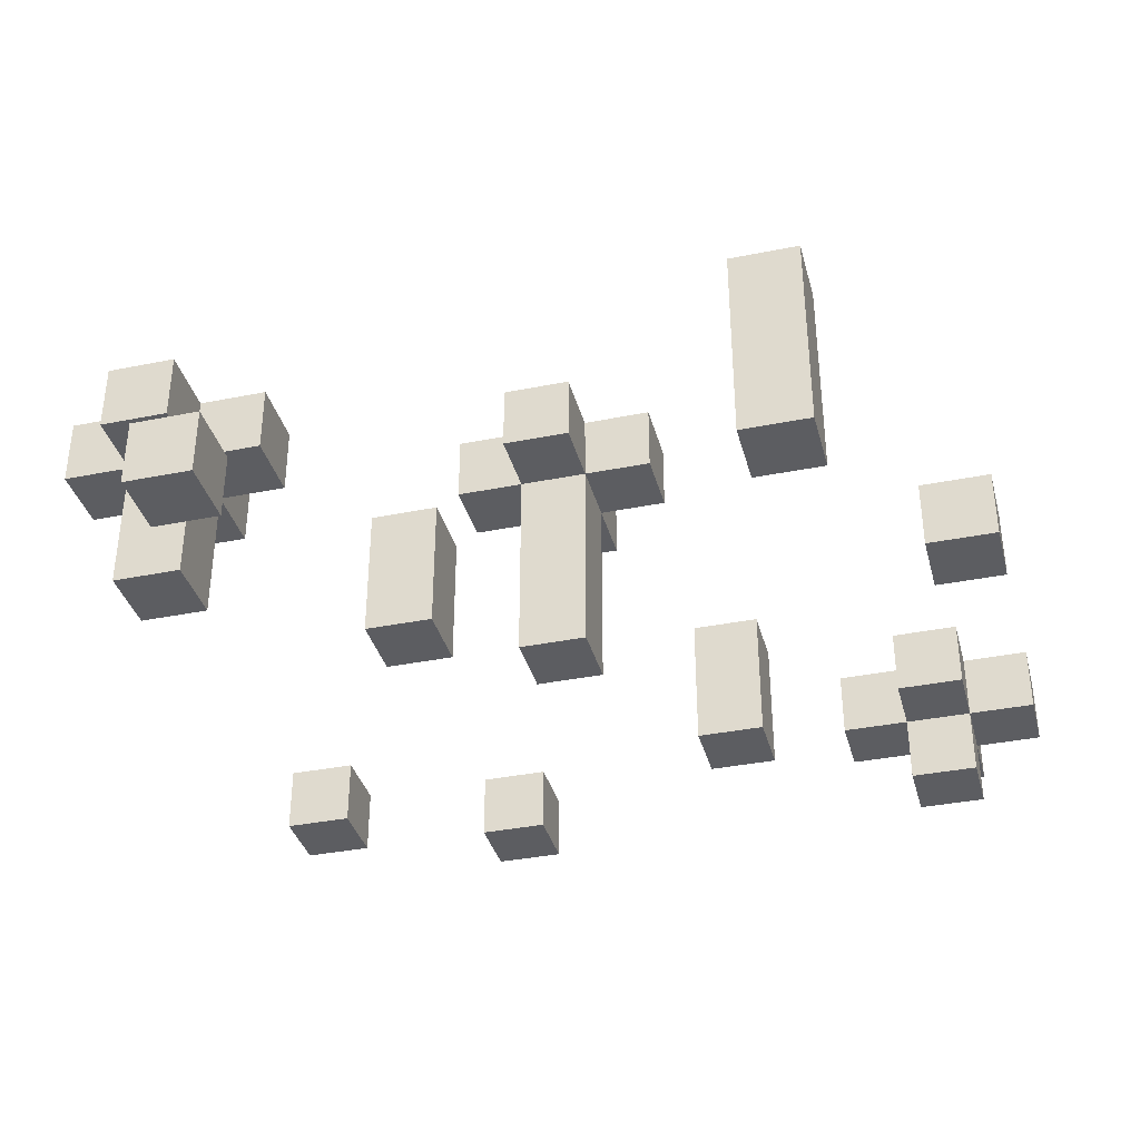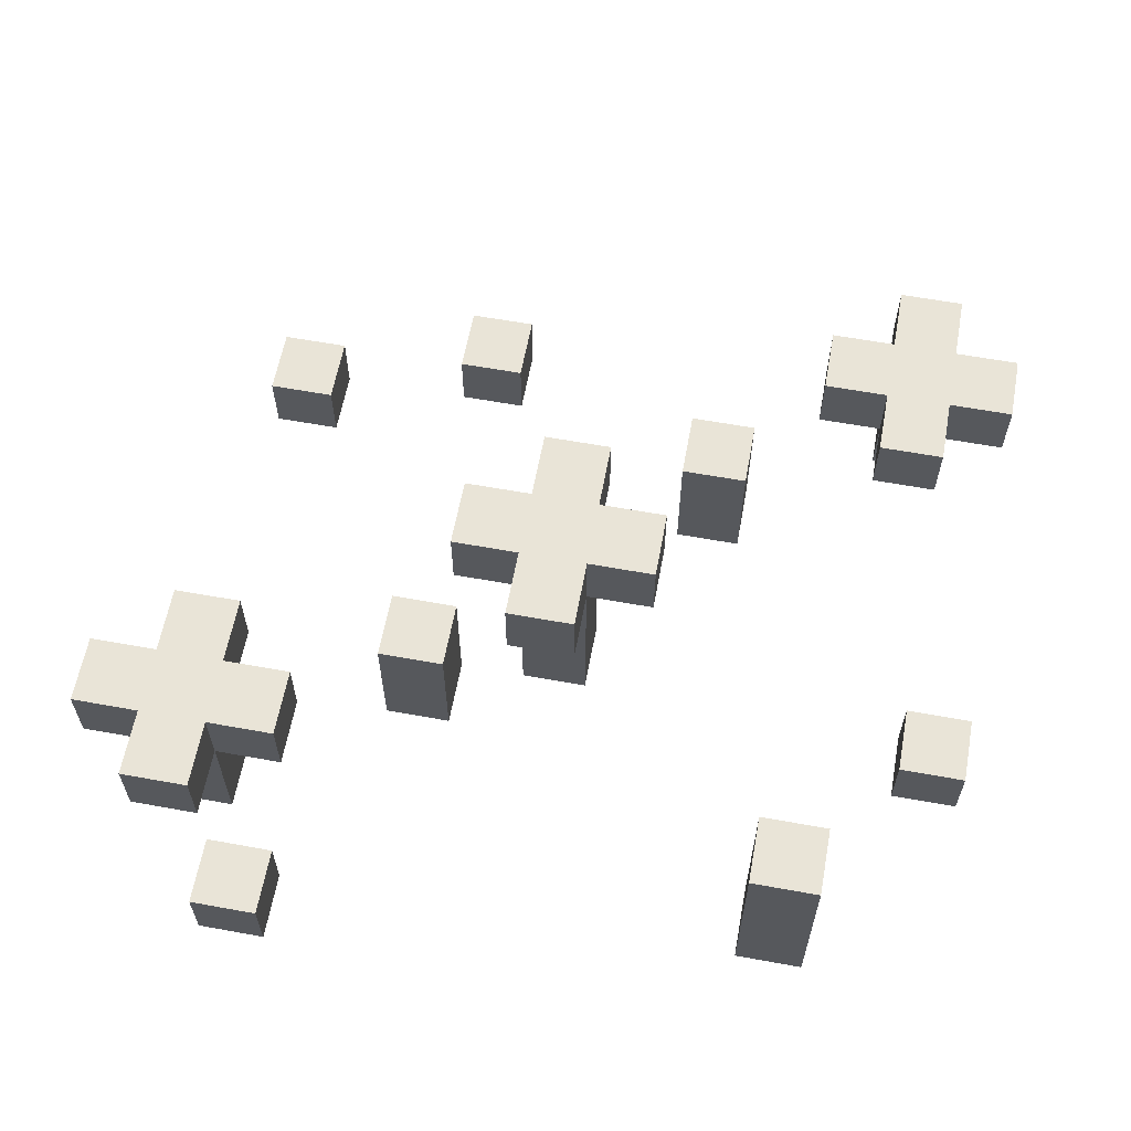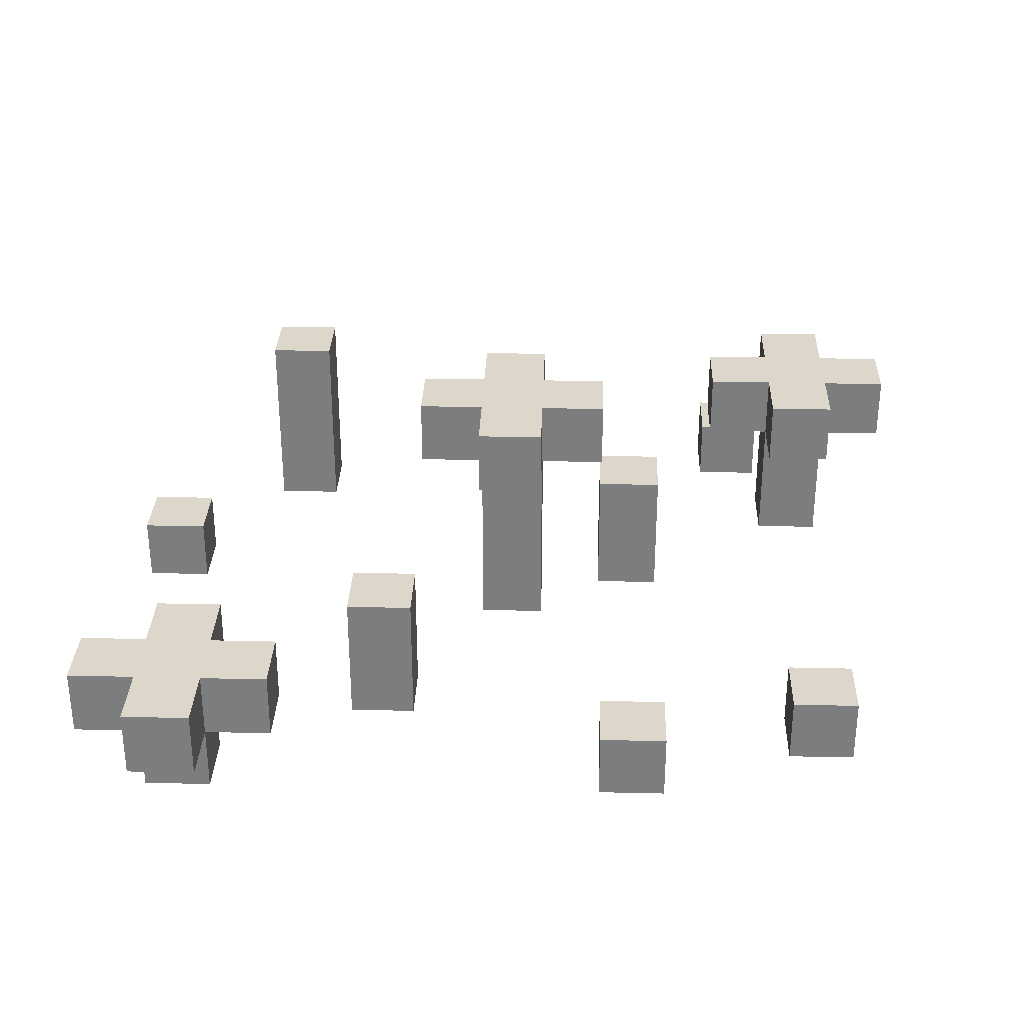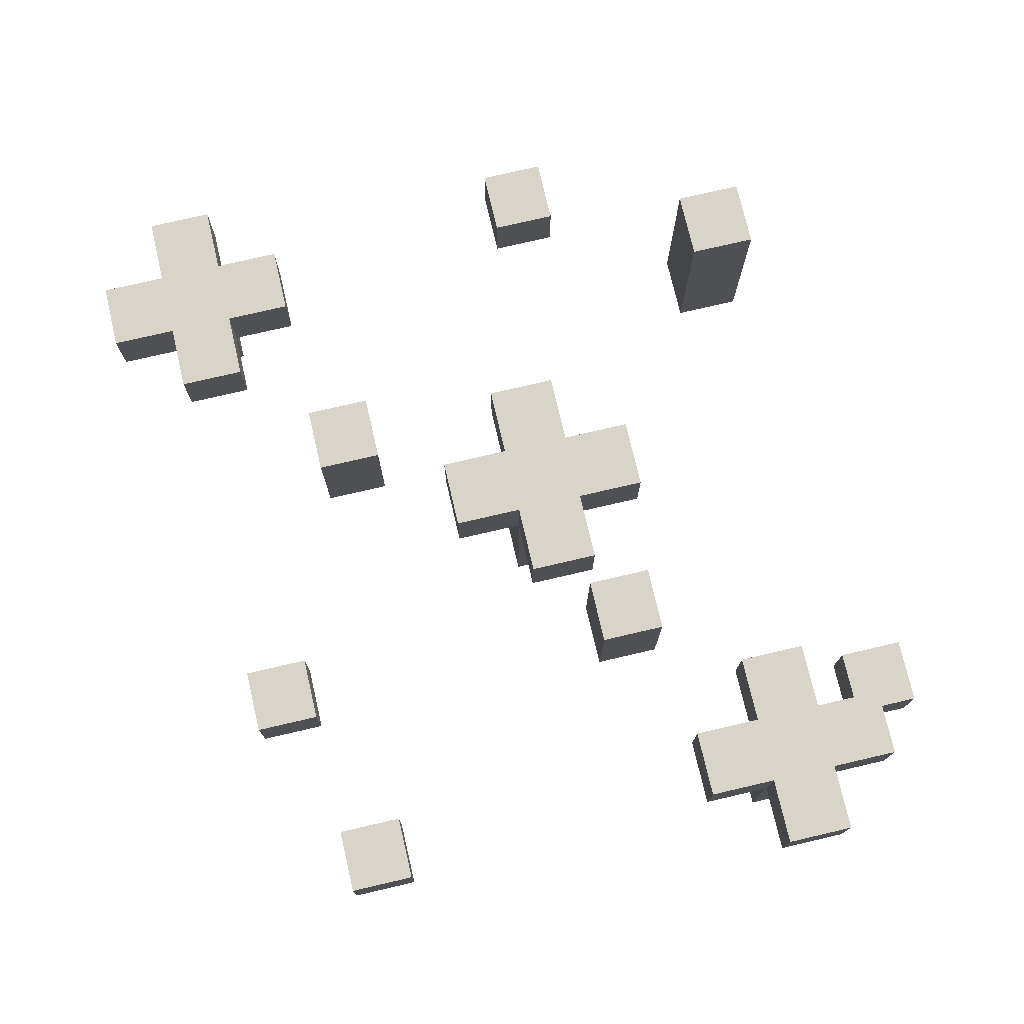
<metadata>
{"format":"obj","ext":"obj","renderer":"f3d","projection":"perspective","resolution":1024,"background":"white","views":[{"elev":-36.3,"azim":14.7,"up":"+Y"},{"elev":61.1,"azim":10.5,"up":"+Y"},{"elev":30.8,"azim":-178.1,"up":"+Y"},{"elev":75.3,"azim":-103.1,"up":"+Y"}]}
</metadata>
<code>
o
v 0.6 0 0.1
v 0.6 0 0.2
v 0.6 0.1 -0.5
v 0.6 0.1 -0.4
v 0.6 0.1 0.1
v 0.6 0.1 0.2
v 0.6 0.2 -0.5
v 0.6 0.2 -0.4
v 0.5 0 -0.5
v 0.5 0 -0.4
v 0.5 0.1 -0.6
v 0.5 0.1 -0.5
v 0.5 0.1 -0.4
v 0.5 0.1 -0.3
v 0.5 0.2 -0.6
v 0.5 0.2 -0.5
v 0.5 0.2 -0.4
v 0.5 0.2 -0.3
v 0.4 0 0.4
v 0.4 0 0.5
v 0.4 0.2 0.4
v 0.4 0.2 0.5
v 0.4 0.3 0.4
v 0.4 0.3 0.5
v 0.2 0 -0.3
v 0.2 0 -0.2
v 0.2 0.1 -0.3
v 0.2 0.1 -0.2
v 0.2 0.2 -0.3
v 0.2 0.2 -0.2
v 0.1 0.3 0
v 0.1 0.3 0.1
v 0.1 0.4 0
v 0.1 0.4 0.1
v 0 0 0
v 0 0 0.1
v 0 0.2 0
v 0 0.2 0.1
v 0 0.3 -0.1
v 0 0.3 0
v 0 0.3 0.1
v 0 0.3 0.2
v 0 0.4 -0.1
v 0 0.4 0
v 0 0.4 0.1
v 0 0.4 0.2
v -0.2 0 -0.5
v -0.2 0 -0.4
v -0.2 0 0.1
v -0.2 0 0.2
v -0.2 0.1 -0.5
v -0.2 0.1 -0.4
v -0.2 0.1 0.1
v -0.2 0.1 0.2
v -0.2 0.2 0.1
v -0.2 0.2 0.2
v -0.4 0 0.5
v -0.4 0 0.6
v -0.4 0.1 0.5
v -0.4 0.1 0.6
v -0.4 0.2 0.3
v -0.4 0.2 0.4
v -0.4 0.3 0.3
v -0.4 0.3 0.4
v -0.5 0 -0.4
v -0.5 0 -0.3
v -0.5 0 0.3
v -0.5 0 0.4
v -0.5 0.1 -0.4
v -0.5 0.1 -0.3
v -0.5 0.2 0.2
v -0.5 0.2 0.3
v -0.5 0.2 0.4
v -0.5 0.2 0.5
v -0.5 0.3 0.2
v -0.5 0.3 0.3
v -0.5 0.3 0.4
v -0.5 0.3 0.5
v 0.5 0 0.1
v 0.5 0 0.2
v 0.5 0.1 0.1
v 0.5 0.1 0.2
v 0.4 0 -0.5
v 0.4 0 -0.4
v 0.4 0.1 -0.6
v 0.4 0.1 -0.5
v 0.4 0.1 -0.4
v 0.4 0.1 -0.3
v 0.4 0.2 -0.6
v 0.4 0.2 -0.5
v 0.4 0.2 -0.4
v 0.4 0.2 -0.3
v 0.3 0 0.4
v 0.3 0 0.5
v 0.3 0.1 -0.5
v 0.3 0.1 -0.4
v 0.3 0.2 -0.5
v 0.3 0.2 -0.4
v 0.3 0.2 0.4
v 0.3 0.2 0.5
v 0.3 0.3 0.4
v 0.3 0.3 0.5
v 0.1 0 -0.3
v 0.1 0 -0.2
v 0.1 0.1 -0.3
v 0.1 0.1 -0.2
v 0.1 0.2 -0.3
v 0.1 0.2 -0.2
v -0.1 0 0
v -0.1 0 0.1
v -0.1 0.2 0
v -0.1 0.2 0.1
v -0.1 0.3 -0.1
v -0.1 0.3 0
v -0.1 0.3 0.1
v -0.1 0.3 0.2
v -0.1 0.4 -0.1
v -0.1 0.4 0
v -0.1 0.4 0.1
v -0.1 0.4 0.2
v -0.2 0.3 0
v -0.2 0.3 0.1
v -0.2 0.4 0
v -0.2 0.4 0.1
v -0.3 0 -0.5
v -0.3 0 -0.4
v -0.3 0 0.1
v -0.3 0 0.2
v -0.3 0.1 -0.5
v -0.3 0.1 -0.4
v -0.3 0.1 0.1
v -0.3 0.1 0.2
v -0.3 0.2 0.1
v -0.3 0.2 0.2
v -0.5 0 0.5
v -0.5 0 0.6
v -0.5 0.1 0.5
v -0.5 0.1 0.6
v -0.6 0 -0.4
v -0.6 0 -0.3
v -0.6 0 0.3
v -0.6 0 0.4
v -0.6 0.1 -0.4
v -0.6 0.1 -0.3
v -0.6 0.2 0.2
v -0.6 0.2 0.3
v -0.6 0.2 0.4
v -0.6 0.2 0.5
v -0.6 0.3 0.2
v -0.6 0.3 0.3
v -0.6 0.3 0.4
v -0.6 0.3 0.5
v -0.7 0.2 0.3
v -0.7 0.2 0.4
v -0.7 0.3 0.3
v -0.7 0.3 0.4
v 0.5 0.1 -0.6
v 0.5 0.2 -0.6
v 0.4 0.1 -0.6
v 0.4 0.2 -0.6
v 0.6 0.1 -0.5
v 0.6 0.2 -0.5
v 0.5 0 -0.5
v 0.5 0.1 -0.5
v 0.5 0.2 -0.5
v 0.4 0 -0.5
v 0.4 0.1 -0.5
v 0.4 0.2 -0.5
v 0.3 0.1 -0.5
v 0.3 0.2 -0.5
v -0.2 0 -0.5
v -0.2 0.1 -0.5
v -0.3 0 -0.5
v -0.3 0.1 -0.5
v -0.5 0 -0.4
v -0.5 0.1 -0.4
v -0.6 0 -0.4
v -0.6 0.1 -0.4
v 0.2 0 -0.3
v 0.2 0.1 -0.3
v 0.2 0.2 -0.3
v 0.1 0 -0.3
v 0.1 0.1 -0.3
v 0.1 0.2 -0.3
v 0 0.3 -0.1
v 0 0.4 -0.1
v -0.1 0.3 -0.1
v -0.1 0.4 -0.1
v 0.1 0.3 0
v 0.1 0.4 0
v 0 0 0
v 0 0.2 0
v 0 0.3 0
v 0 0.4 0
v -0.1 0 0
v -0.1 0.2 0
v -0.1 0.3 0
v -0.1 0.4 0
v -0.2 0.3 0
v -0.2 0.4 0
v 0.6 0 0.1
v 0.6 0.1 0.1
v 0.5 0 0.1
v 0.5 0.1 0.1
v -0.2 0 0.1
v -0.2 0.1 0.1
v -0.2 0.2 0.1
v -0.3 0 0.1
v -0.3 0.1 0.1
v -0.3 0.2 0.1
v -0.5 0.2 0.2
v -0.5 0.3 0.2
v -0.6 0.2 0.2
v -0.6 0.3 0.2
v -0.4 0.2 0.3
v -0.4 0.3 0.3
v -0.5 0 0.3
v -0.5 0.2 0.3
v -0.5 0.3 0.3
v -0.6 0 0.3
v -0.6 0.2 0.3
v -0.6 0.3 0.3
v -0.7 0.2 0.3
v -0.7 0.3 0.3
v 0.4 0 0.4
v 0.4 0.2 0.4
v 0.4 0.3 0.4
v 0.3 0 0.4
v 0.3 0.2 0.4
v 0.3 0.3 0.4
v -0.4 0 0.5
v -0.4 0.1 0.5
v -0.5 0 0.5
v -0.5 0.1 0.5
v 0.6 0.1 -0.4
v 0.6 0.2 -0.4
v 0.5 0 -0.4
v 0.5 0.1 -0.4
v 0.5 0.2 -0.4
v 0.4 0 -0.4
v 0.4 0.1 -0.4
v 0.4 0.2 -0.4
v 0.3 0.1 -0.4
v 0.3 0.2 -0.4
v -0.2 0 -0.4
v -0.2 0.1 -0.4
v -0.3 0 -0.4
v -0.3 0.1 -0.4
v 0.5 0.1 -0.3
v 0.5 0.2 -0.3
v 0.4 0.1 -0.3
v 0.4 0.2 -0.3
v -0.5 0 -0.3
v -0.5 0.1 -0.3
v -0.6 0 -0.3
v -0.6 0.1 -0.3
v 0.2 0 -0.2
v 0.2 0.1 -0.2
v 0.2 0.2 -0.2
v 0.1 0 -0.2
v 0.1 0.1 -0.2
v 0.1 0.2 -0.2
v 0.1 0.3 0.1
v 0.1 0.4 0.1
v 0 0 0.1
v 0 0.2 0.1
v 0 0.3 0.1
v 0 0.4 0.1
v -0.1 0 0.1
v -0.1 0.2 0.1
v -0.1 0.3 0.1
v -0.1 0.4 0.1
v -0.2 0.3 0.1
v -0.2 0.4 0.1
v 0.6 0 0.2
v 0.6 0.1 0.2
v 0.5 0 0.2
v 0.5 0.1 0.2
v 0 0.3 0.2
v 0 0.4 0.2
v -0.1 0.3 0.2
v -0.1 0.4 0.2
v -0.2 0 0.2
v -0.2 0.1 0.2
v -0.2 0.2 0.2
v -0.3 0 0.2
v -0.3 0.1 0.2
v -0.3 0.2 0.2
v -0.4 0.2 0.4
v -0.4 0.3 0.4
v -0.5 0 0.4
v -0.5 0.2 0.4
v -0.5 0.3 0.4
v -0.6 0 0.4
v -0.6 0.2 0.4
v -0.6 0.3 0.4
v -0.7 0.2 0.4
v -0.7 0.3 0.4
v 0.4 0 0.5
v 0.4 0.2 0.5
v 0.4 0.3 0.5
v 0.3 0 0.5
v 0.3 0.2 0.5
v 0.3 0.3 0.5
v -0.5 0.2 0.5
v -0.5 0.3 0.5
v -0.6 0.2 0.5
v -0.6 0.3 0.5
v -0.4 0 0.6
v -0.4 0.1 0.6
v -0.5 0 0.6
v -0.5 0.1 0.6
v 0.5 0 -0.5
v 0.4 0 -0.5
v -0.2 0 -0.5
v -0.3 0 -0.5
v 0.5 0 -0.4
v 0.4 0 -0.4
v -0.2 0 -0.4
v -0.3 0 -0.4
v -0.5 0 -0.4
v -0.6 0 -0.4
v 0.2 0 -0.3
v 0.1 0 -0.3
v -0.5 0 -0.3
v -0.6 0 -0.3
v 0.2 0 -0.2
v 0.1 0 -0.2
v 0 0 0
v -0.1 0 0
v 0.6 0 0.1
v 0.5 0 0.1
v 0 0 0.1
v -0.1 0 0.1
v -0.2 0 0.1
v -0.3 0 0.1
v 0.6 0 0.2
v 0.5 0 0.2
v -0.2 0 0.2
v -0.3 0 0.2
v -0.5 0 0.3
v -0.6 0 0.3
v 0.4 0 0.4
v 0.3 0 0.4
v -0.5 0 0.4
v -0.6 0 0.4
v 0.4 0 0.5
v 0.3 0 0.5
v -0.4 0 0.5
v -0.5 0 0.5
v -0.4 0 0.6
v -0.5 0 0.6
v 0.5 0.1 -0.6
v 0.4 0.1 -0.6
v 0.6 0.1 -0.5
v 0.5 0.1 -0.5
v 0.4 0.1 -0.5
v 0.3 0.1 -0.5
v 0.6 0.1 -0.4
v 0.5 0.1 -0.4
v 0.4 0.1 -0.4
v 0.3 0.1 -0.4
v 0.5 0.1 -0.3
v 0.4 0.1 -0.3
v -0.5 0.2 0.2
v -0.6 0.2 0.2
v -0.4 0.2 0.3
v -0.5 0.2 0.3
v -0.6 0.2 0.3
v -0.7 0.2 0.3
v -0.4 0.2 0.4
v -0.5 0.2 0.4
v -0.6 0.2 0.4
v -0.7 0.2 0.4
v -0.5 0.2 0.5
v -0.6 0.2 0.5
v 0 0.3 -0.1
v -0.1 0.3 -0.1
v 0.1 0.3 0
v 0 0.3 0
v -0.1 0.3 0
v -0.2 0.3 0
v 0.1 0.3 0.1
v 0 0.3 0.1
v -0.1 0.3 0.1
v -0.2 0.3 0.1
v 0 0.3 0.2
v -0.1 0.3 0.2
v -0.2 0.1 -0.5
v -0.3 0.1 -0.5
v -0.2 0.1 -0.4
v -0.3 0.1 -0.4
v -0.5 0.1 -0.4
v -0.6 0.1 -0.4
v -0.5 0.1 -0.3
v -0.6 0.1 -0.3
v 0.6 0.1 0.1
v 0.5 0.1 0.1
v 0.6 0.1 0.2
v 0.5 0.1 0.2
v -0.4 0.1 0.5
v -0.5 0.1 0.5
v -0.4 0.1 0.6
v -0.5 0.1 0.6
v 0.5 0.2 -0.6
v 0.4 0.2 -0.6
v 0.6 0.2 -0.5
v 0.5 0.2 -0.5
v 0.4 0.2 -0.5
v 0.3 0.2 -0.5
v 0.6 0.2 -0.4
v 0.5 0.2 -0.4
v 0.4 0.2 -0.4
v 0.3 0.2 -0.4
v 0.5 0.2 -0.3
v 0.4 0.2 -0.3
v 0.2 0.2 -0.3
v 0.1 0.2 -0.3
v 0.2 0.2 -0.2
v 0.1 0.2 -0.2
v -0.2 0.2 0.1
v -0.3 0.2 0.1
v -0.2 0.2 0.2
v -0.3 0.2 0.2
v -0.5 0.3 0.2
v -0.6 0.3 0.2
v -0.4 0.3 0.3
v -0.5 0.3 0.3
v -0.6 0.3 0.3
v -0.7 0.3 0.3
v 0.4 0.3 0.4
v 0.3 0.3 0.4
v -0.4 0.3 0.4
v -0.5 0.3 0.4
v -0.6 0.3 0.4
v -0.7 0.3 0.4
v 0.4 0.3 0.5
v 0.3 0.3 0.5
v -0.5 0.3 0.5
v -0.6 0.3 0.5
v 0 0.4 -0.1
v -0.1 0.4 -0.1
v 0.1 0.4 0
v 0 0.4 0
v -0.1 0.4 0
v -0.2 0.4 0
v 0.1 0.4 0.1
v 0 0.4 0.1
v -0.1 0.4 0.1
v -0.2 0.4 0.1
v 0 0.4 0.2
v -0.1 0.4 0.2
f 5 2 1
f 6 2 5
f 7 4 3
f 8 4 7
f 12 10 9
f 13 10 12
f 15 12 11
f 16 12 15
f 17 14 13
f 18 14 17
f 21 20 19
f 22 20 21
f 23 22 21
f 24 22 23
f 27 26 25
f 28 26 27
f 29 28 27
f 30 28 29
f 33 32 31
f 34 32 33
f 37 36 35
f 38 36 37
f 40 38 37
f 41 38 40
f 43 40 39
f 44 40 43
f 45 42 41
f 46 42 45
f 51 48 47
f 52 48 51
f 53 50 49
f 54 50 53
f 55 54 53
f 56 54 55
f 59 58 57
f 60 58 59
f 63 62 61
f 64 62 63
f 69 66 65
f 70 66 69
f 72 68 67
f 73 68 72
f 75 72 71
f 76 72 75
f 77 74 73
f 78 74 77
f 79 80 81
f 81 80 82
f 83 84 86
f 86 84 87
f 85 86 89
f 89 86 90
f 87 88 91
f 91 88 92
f 95 96 97
f 97 96 98
f 93 94 99
f 99 94 100
f 99 100 101
f 101 100 102
f 103 104 105
f 105 104 106
f 105 106 107
f 107 106 108
f 109 110 111
f 111 110 112
f 111 112 114
f 114 112 115
f 113 114 117
f 117 114 118
f 115 116 119
f 119 116 120
f 121 122 123
f 123 122 124
f 125 126 129
f 129 126 130
f 127 128 131
f 131 128 132
f 131 132 133
f 133 132 134
f 135 136 137
f 137 136 138
f 139 140 143
f 143 140 144
f 141 142 146
f 146 142 147
f 145 146 149
f 149 146 150
f 147 148 151
f 151 148 152
f 153 154 155
f 155 154 156
f 159 158 157
f 160 158 159
f 164 162 161
f 165 162 164
f 166 164 163
f 167 164 166
f 169 168 167
f 170 168 169
f 173 172 171
f 174 172 173
f 177 176 175
f 178 176 177
f 182 180 179
f 183 181 180
f 183 180 182
f 184 181 183
f 187 186 185
f 188 186 187
f 193 190 189
f 194 190 193
f 195 192 191
f 196 193 192
f 196 192 195
f 197 193 196
f 199 198 197
f 200 198 199
f 203 202 201
f 204 202 203
f 208 206 205
f 209 207 206
f 209 206 208
f 210 207 209
f 213 212 211
f 214 212 213
f 218 216 215
f 219 216 218
f 220 218 217
f 221 218 220
f 223 222 221
f 224 222 223
f 228 226 225
f 229 227 226
f 229 226 228
f 230 227 229
f 233 232 231
f 234 232 233
f 235 236 238
f 238 236 239
f 237 238 240
f 240 238 241
f 241 242 243
f 243 242 244
f 245 246 247
f 247 246 248
f 249 250 251
f 251 250 252
f 253 254 255
f 255 254 256
f 257 258 260
f 258 259 261
f 260 258 261
f 261 259 262
f 263 264 267
f 267 264 268
f 265 266 269
f 266 267 270
f 269 266 270
f 270 267 271
f 271 272 273
f 273 272 274
f 275 276 277
f 277 276 278
f 279 280 281
f 281 280 282
f 283 284 286
f 284 285 287
f 286 284 287
f 287 285 288
f 289 290 292
f 292 290 293
f 291 292 294
f 294 292 295
f 295 296 297
f 297 296 298
f 299 300 302
f 300 301 303
f 302 300 303
f 303 301 304
f 305 306 307
f 307 306 308
f 309 310 311
f 311 310 312
f 317 314 313
f 318 314 317
f 319 316 315
f 320 316 319
f 325 322 321
f 326 322 325
f 327 324 323
f 328 324 327
f 333 330 329
f 334 330 333
f 337 332 331
f 338 332 337
f 339 336 335
f 340 336 339
f 345 342 341
f 346 342 345
f 347 344 343
f 348 344 347
f 351 350 349
f 352 350 351
f 356 354 353
f 357 354 356
f 359 356 355
f 360 356 359
f 361 358 357
f 362 358 361
f 363 361 360
f 364 361 363
f 368 366 365
f 369 366 368
f 371 368 367
f 372 368 371
f 373 370 369
f 374 370 373
f 375 373 372
f 376 373 375
f 380 378 377
f 381 378 380
f 383 380 379
f 384 380 383
f 385 382 381
f 386 382 385
f 387 385 384
f 388 385 387
f 389 390 391
f 391 390 392
f 393 394 395
f 395 394 396
f 397 398 399
f 399 398 400
f 401 402 403
f 403 402 404
f 405 406 408
f 408 406 409
f 407 408 411
f 408 409 412
f 411 408 412
f 409 410 413
f 412 409 413
f 413 410 414
f 412 413 415
f 415 413 416
f 417 418 419
f 419 418 420
f 421 422 423
f 423 422 424
f 425 426 428
f 428 426 429
f 427 428 433
f 428 429 434
f 433 428 434
f 429 430 435
f 434 429 435
f 435 430 436
f 431 432 437
f 437 432 438
f 434 435 439
f 439 435 440
f 441 442 444
f 444 442 445
f 443 444 447
f 444 445 448
f 447 444 448
f 445 446 449
f 448 445 449
f 449 446 450
f 448 449 451
f 451 449 452

</code>
